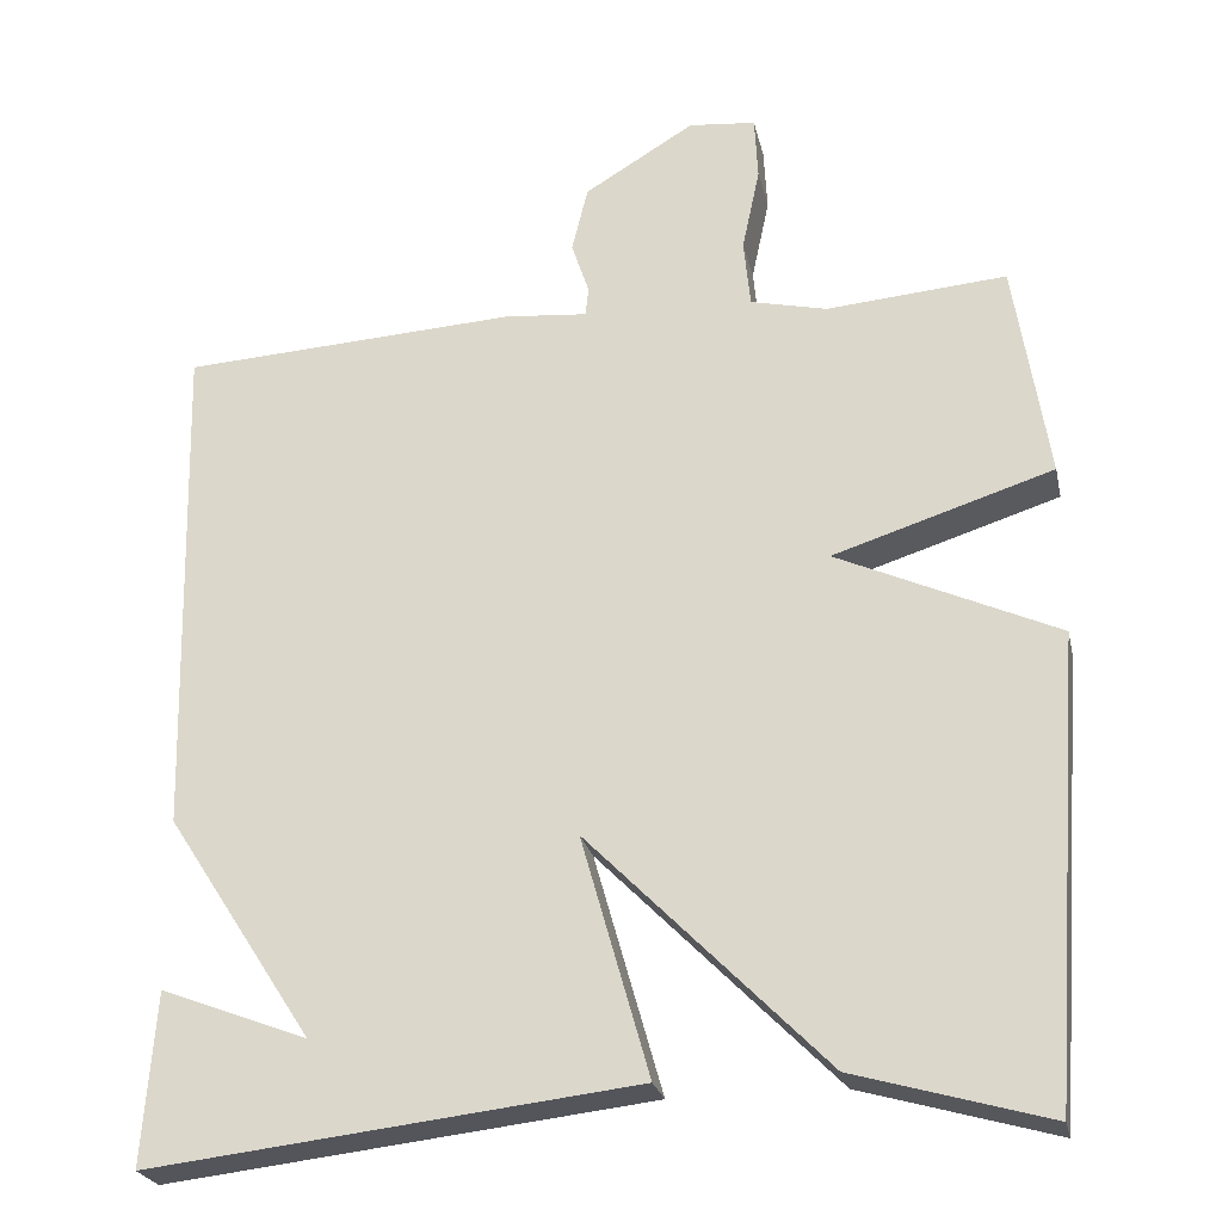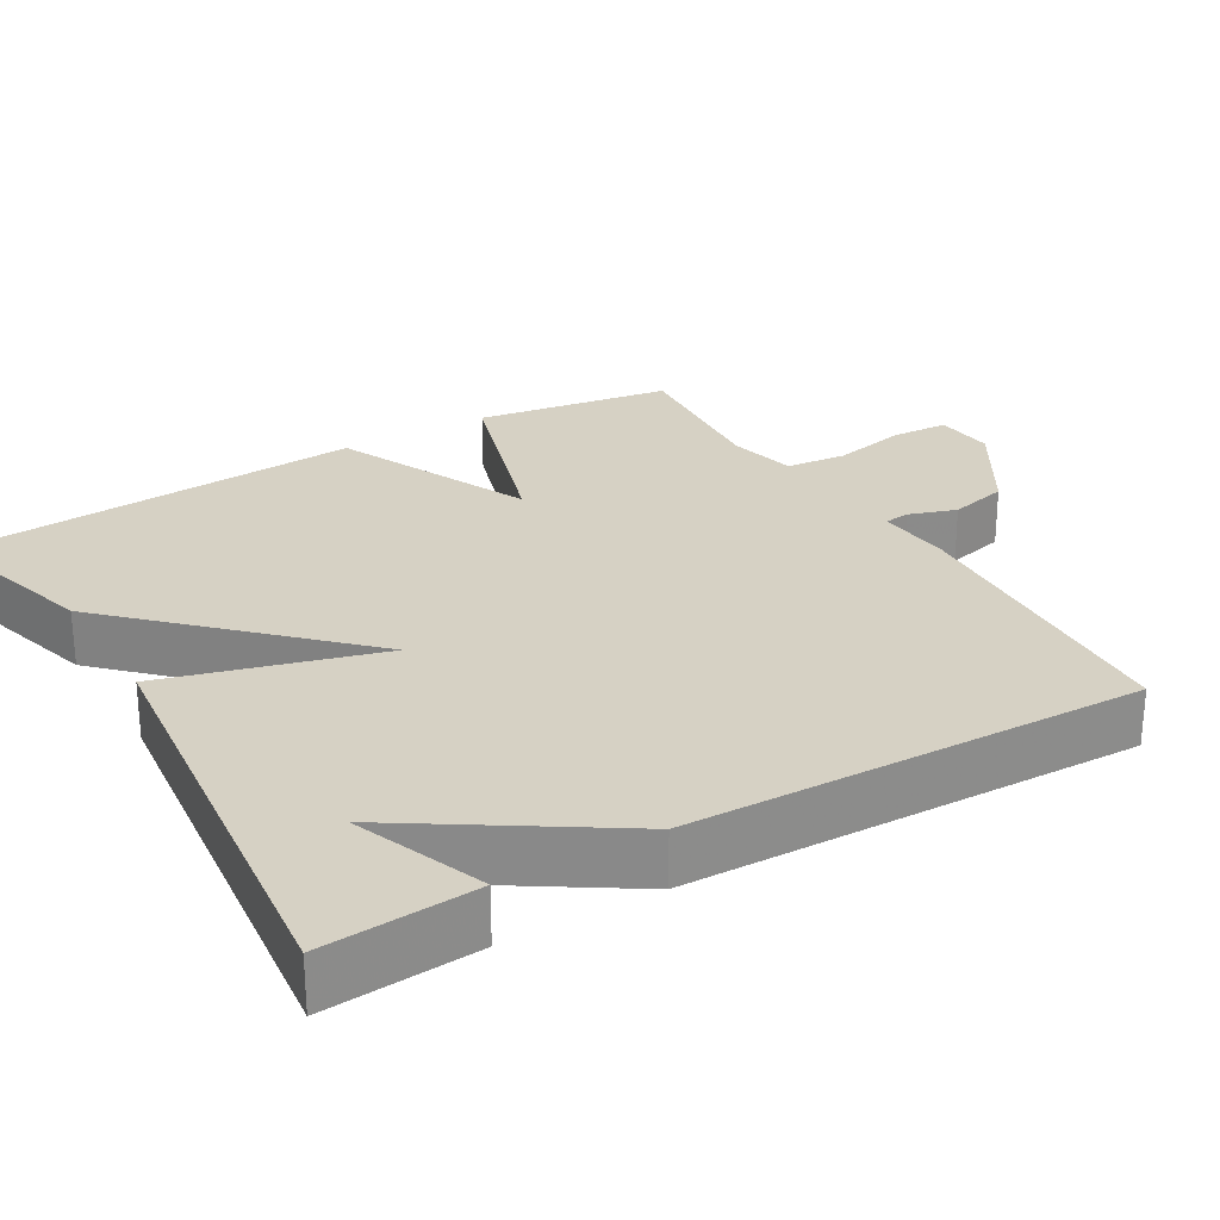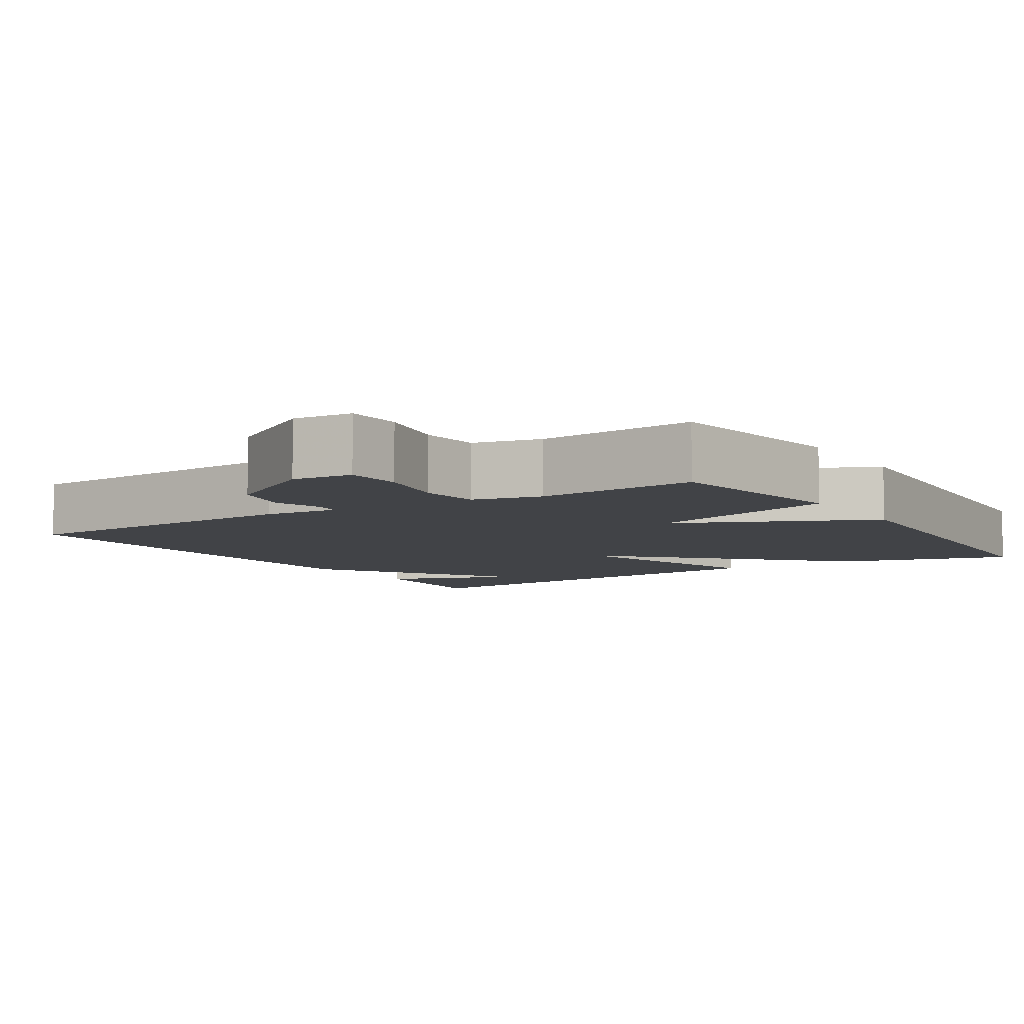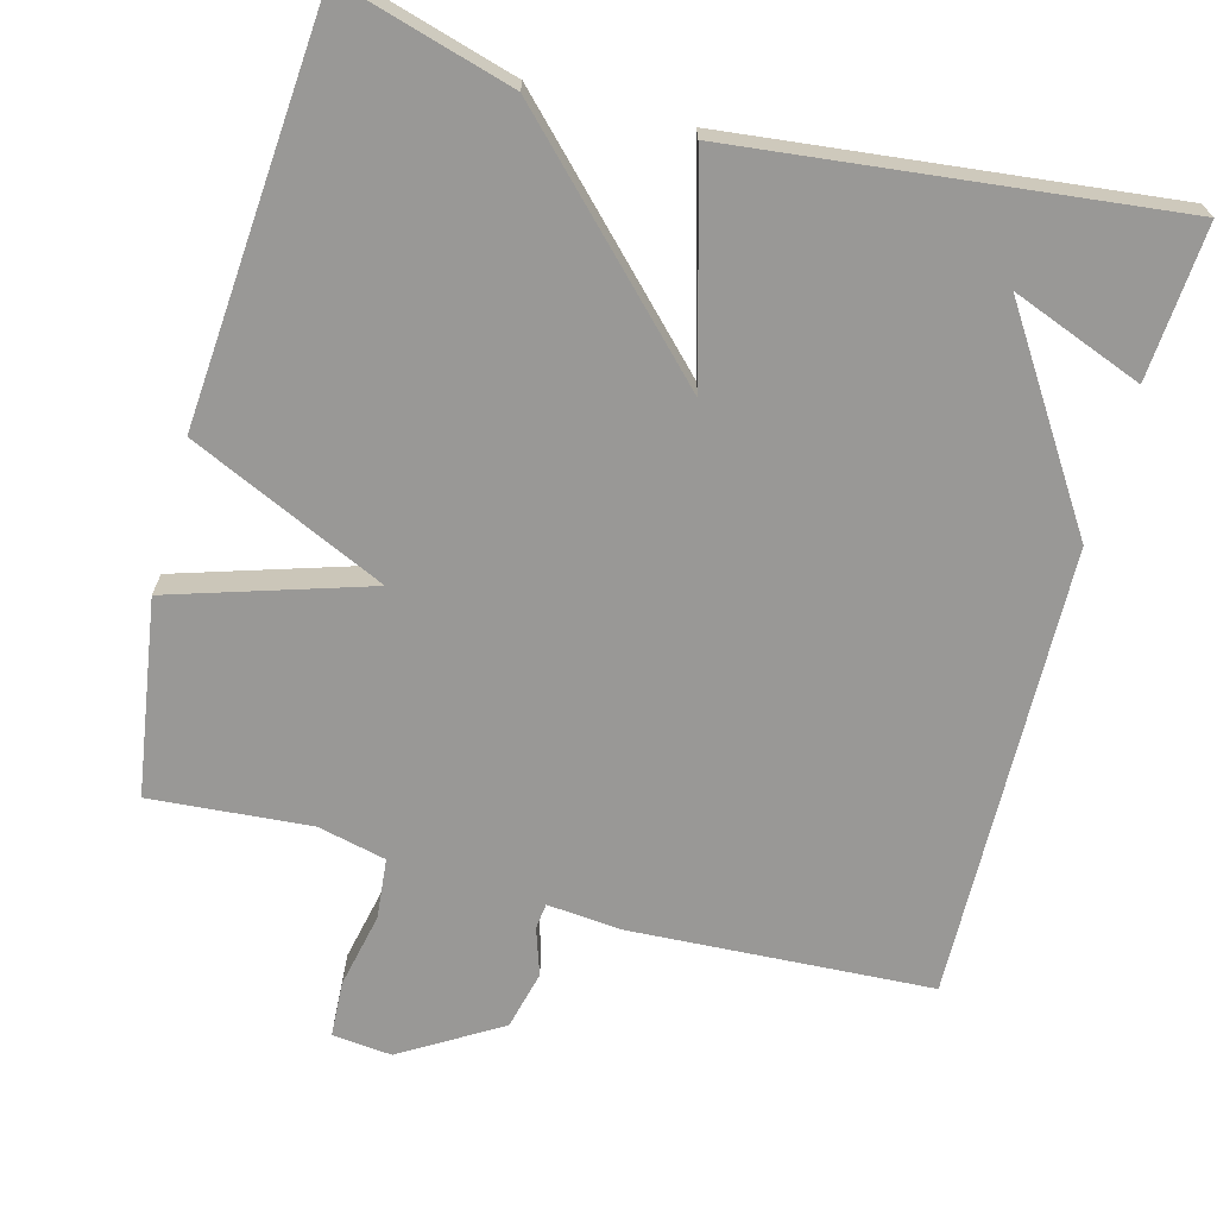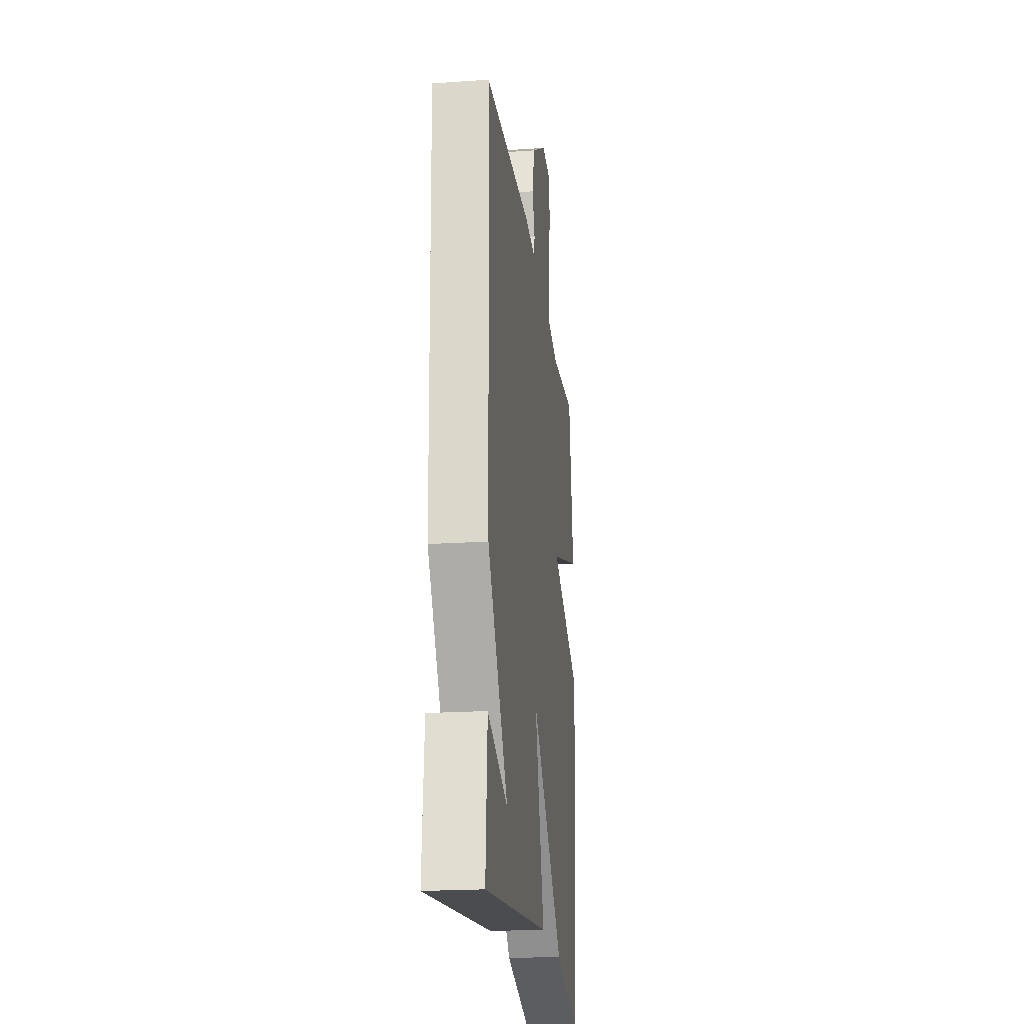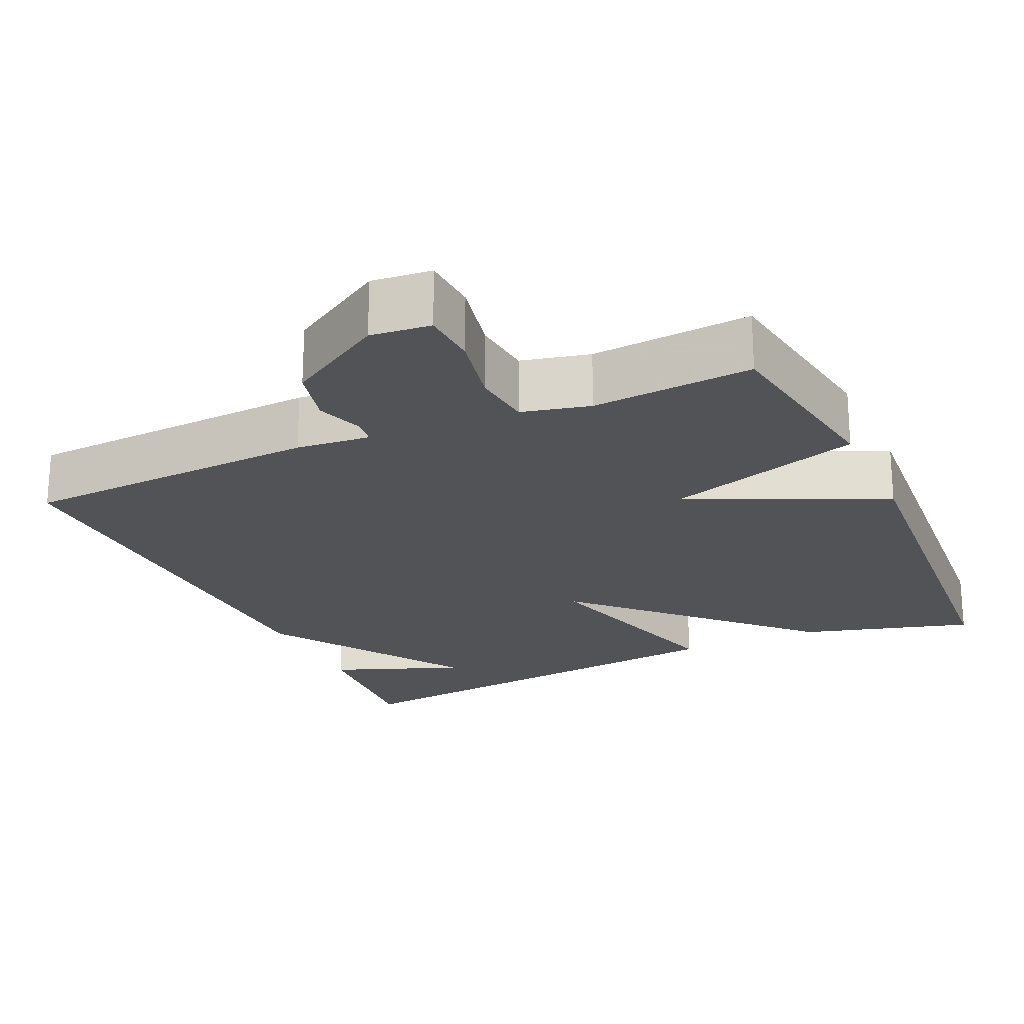
<metadata>
{"format":"obj","ext":"obj","renderer":"f3d","projection":"perspective","resolution":1024,"background":"white","views":[{"elev":-24.7,"azim":12.3,"up":"+Z"},{"elev":26.6,"azim":-120.6,"up":"+Y"},{"elev":-7.0,"azim":32.6,"up":"+Y"},{"elev":-68.6,"azim":164.9,"up":"+Y"},{"elev":-21.1,"azim":-83.0,"up":"+Z"},{"elev":-22.1,"azim":24.5,"up":"+Y"}]}
</metadata>
<code>
v 0.5 0.07 -0.5
v 0.272 0.07 -0.435
v -0.008 0.07 -0.152
v 0.072 0.07 -0.435
v -0.5 0.07 -0.5
v -0.485 0.07 -0.298
v -0.312 0.07 -0.364
v -0.485 0.07 -0.098
v -0.5 0.07 0.5
v -0.102 0.07 0.522
v -0.004 0.07 0.513
v 0 0.07 0.547
v -0.021 0.07 0.609
v -0.002 0.07 0.687
v 0.128 0.07 0.766
v 0.207 0.07 0.758
v 0.211 0.07 0.683
v 0.19 0.07 0.584
v 0.198 0.07 0.504
v 0.288 0.07 0.483
v 0.5 0.07 0.5
v 0.54 0.07 0.242
v 0.281 0.07 0.16
v 0.54 0.07 0.042
v 0.5 0 -0.5
v 0.272 0 -0.435
v -0.008 0 -0.152
v 0.072 0 -0.435
v -0.5 0 -0.5
v -0.485 0 -0.298
v -0.312 0 -0.364
v -0.485 0 -0.098
v -0.5 0 0.5
v -0.102 0 0.522
v -0.004 0 0.513
v 0 0 0.547
v -0.021 0 0.609
v -0.002 0 0.687
v 0.128 0 0.766
v 0.207 0 0.758
v 0.211 0 0.683
v 0.19 0 0.584
v 0.198 0 0.504
v 0.288 0 0.483
v 0.5 0 0.5
v 0.54 0 0.242
v 0.281 0 0.16
v 0.54 0 0.042
f 1 2 3
f 24 1 3
f 23 24 3
f 20 21 22 23
f 19 20 23 3
f 18 19 3
f 16 17 18
f 15 16 18
f 14 15 18
f 13 14 18
f 12 13 18
f 11 12 18 3
f 10 11 3
f 9 10 3
f 8 9 3
f 7 8 3
f 5 6 7
f 3 4 5 7
f 27 26 25
f 27 25 48
f 27 48 47
f 47 46 45 44
f 27 47 44 43
f 27 43 42
f 42 41 40
f 42 40 39
f 42 39 38
f 42 38 37
f 42 37 36
f 27 42 36 35
f 27 35 34
f 27 34 33
f 27 33 32
f 27 32 31
f 31 30 29
f 31 29 28 27
f 1 25 26 2
f 2 26 27 3
f 3 27 28 4
f 4 28 29 5
f 5 29 30 6
f 6 30 31 7
f 7 31 32 8
f 8 32 33 9
f 9 33 34 10
f 10 34 35 11
f 11 35 36 12
f 12 36 37 13
f 13 37 38 14
f 14 38 39 15
f 15 39 40 16
f 16 40 41 17
f 17 41 42 18
f 18 42 43 19
f 19 43 44 20
f 20 44 45 21
f 21 45 46 22
f 22 46 47 23
f 23 47 48 24
f 24 48 25 1

</code>
